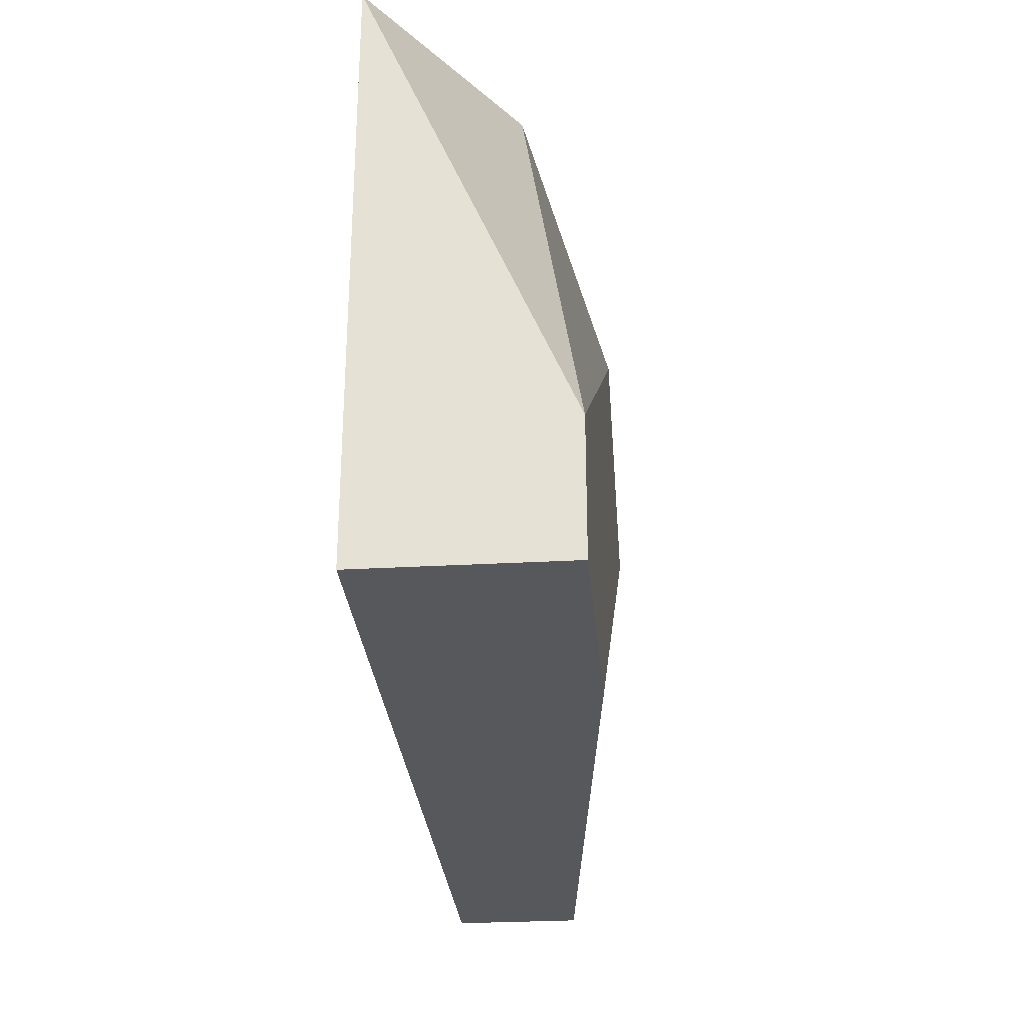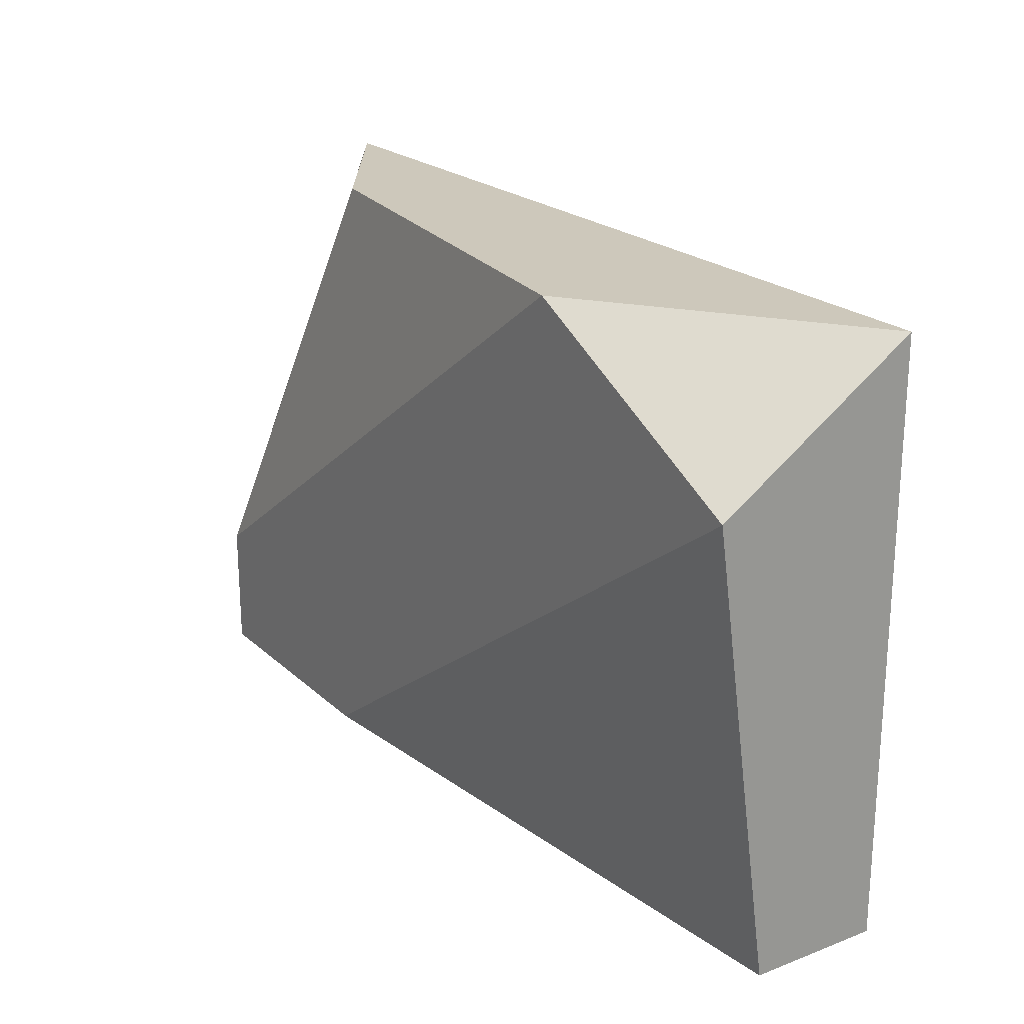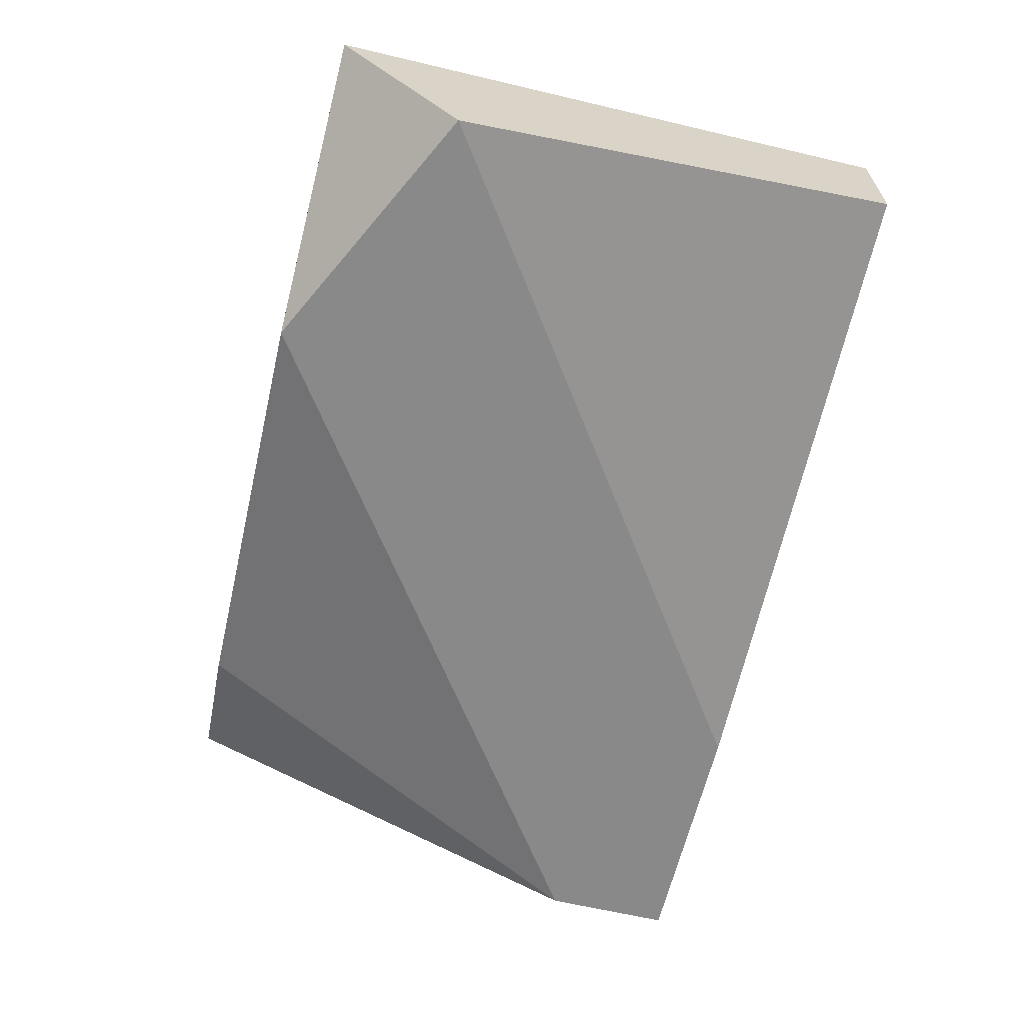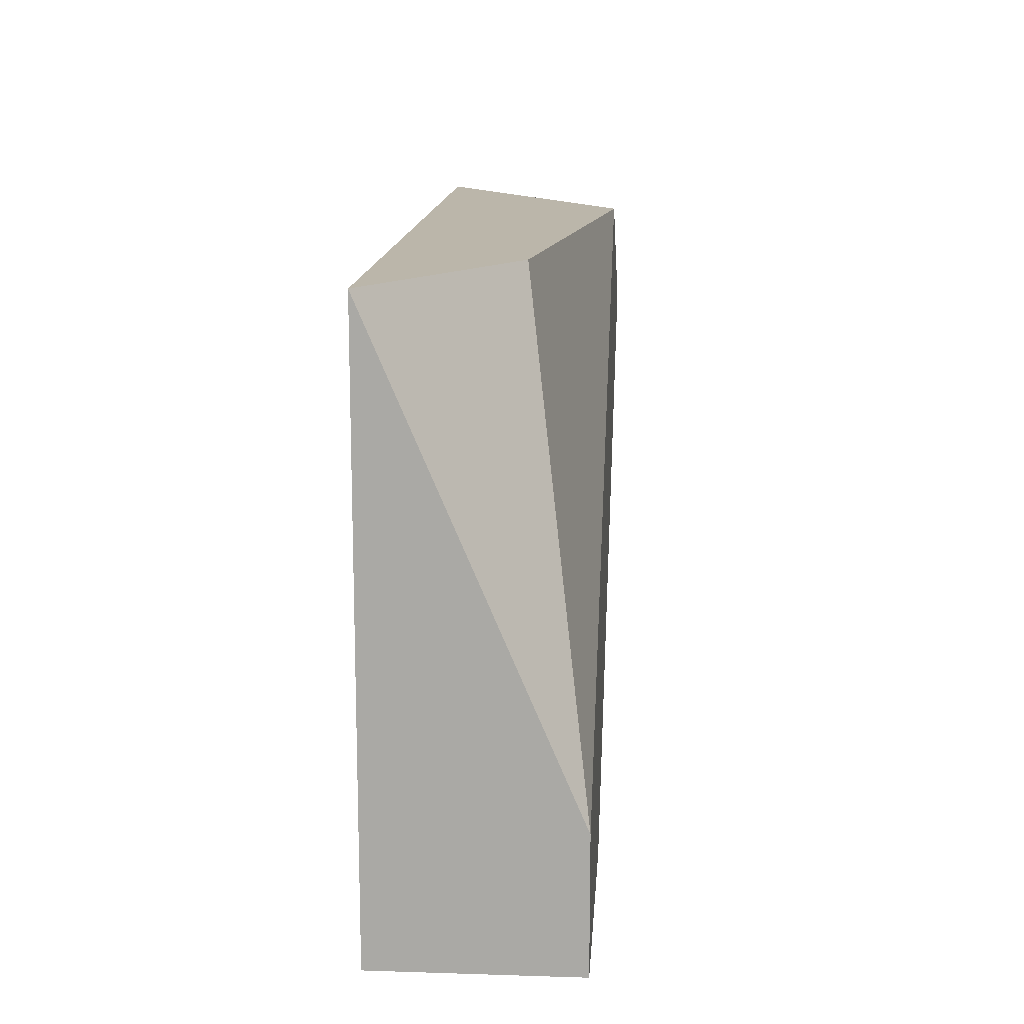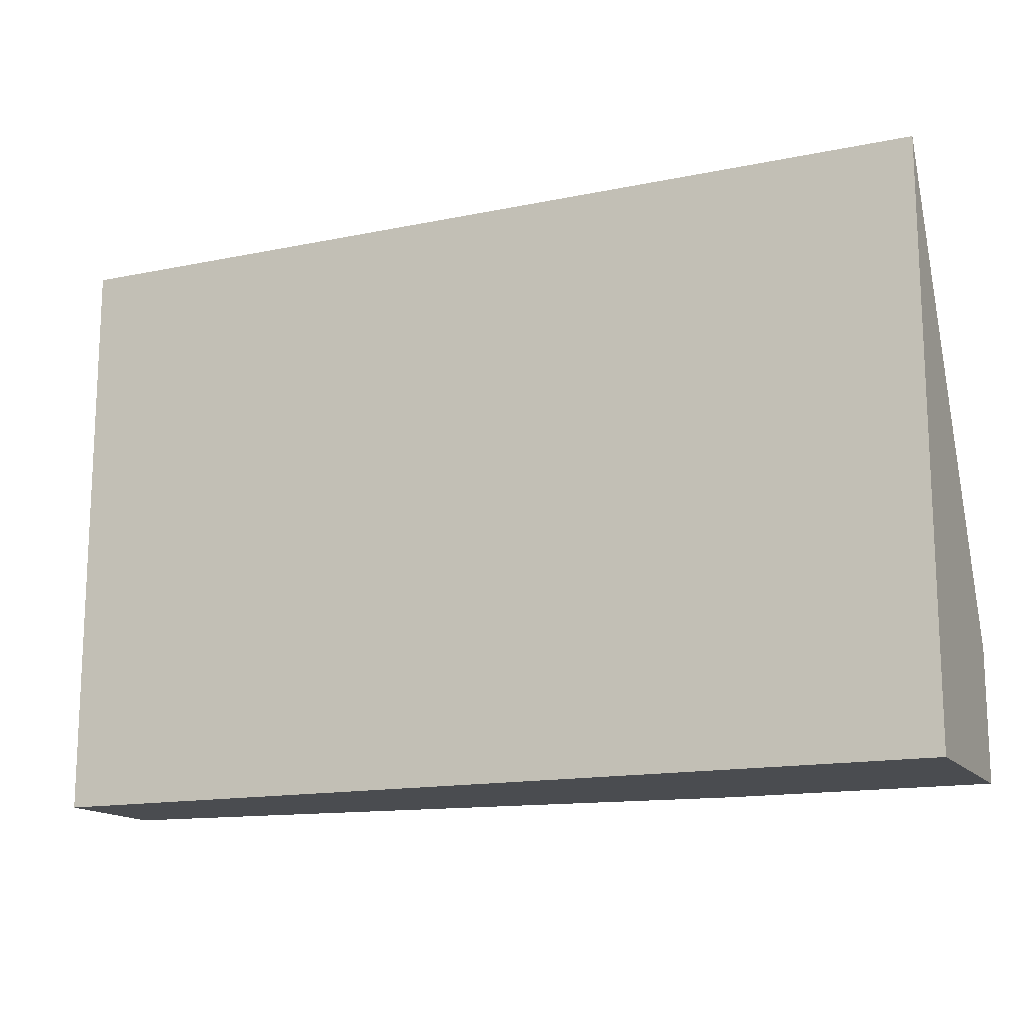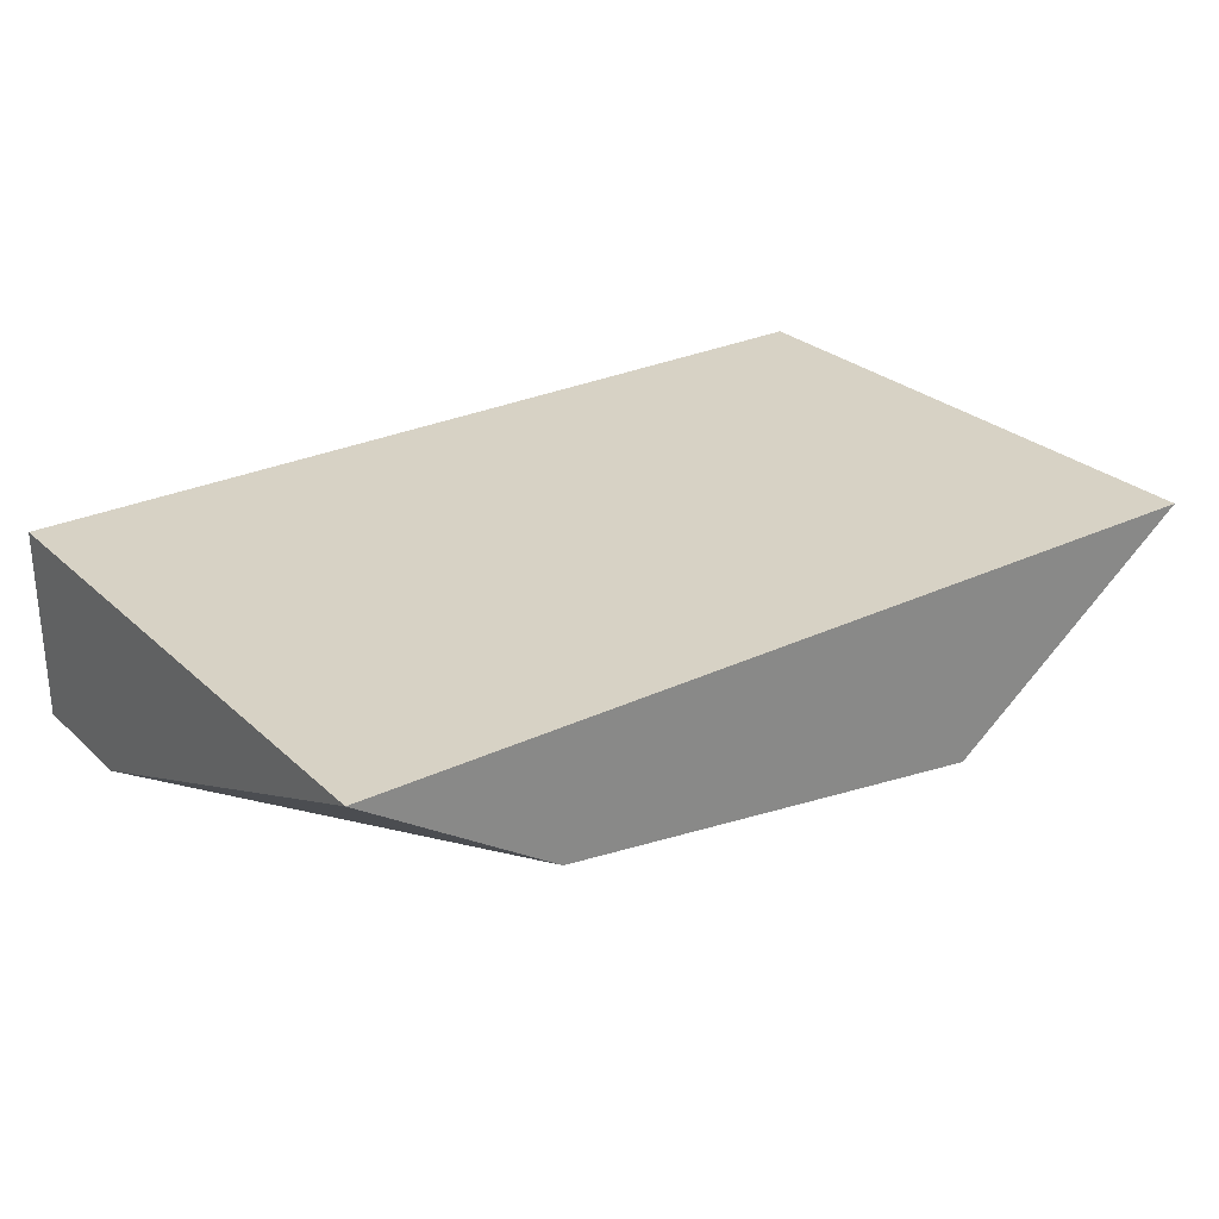
<metadata>
{"format":"obj","ext":"obj","renderer":"f3d","projection":"perspective","resolution":1024,"background":"white","views":[{"elev":-28.5,"azim":-85.1,"up":"+Z"},{"elev":21.9,"azim":56.5,"up":"+Z"},{"elev":-63.2,"azim":76.6,"up":"+Y"},{"elev":14.0,"azim":-86.0,"up":"+Z"},{"elev":-14.9,"azim":-156.0,"up":"+Z"},{"elev":27.4,"azim":-36.1,"up":"+Y"}]}
</metadata>
<code>
v -0.00909 0.007335 0.002601
v -0.00909 0.007335 -0.00691
v -0.00909 0.005223 -0.00691
v -0.00909 0.004166 0.000487
v -0.01332 0.004166 0.002601
v -0.01966 0.004166 -0.00691
v -0.02388 0.007335 0.002601
v -0.02388 0.007335 -0.00691
v -0.02388 0.004166 -0.00691
v -0.02388 0.004166 -0.004795
v -0.02071 0.005223 0.002601
f 3 4 6
f 10 9 4
f 1 4 2
f 9 10 7
f 1 2 7
f 2 9 8
f 9 7 8
f 7 2 8
f 10 4 5
f 4 1 5
f 1 7 5
f 2 4 3
f 9 2 3
f 7 10 11
f 10 5 11
f 5 7 11
f 4 9 6
f 9 3 6

</code>
